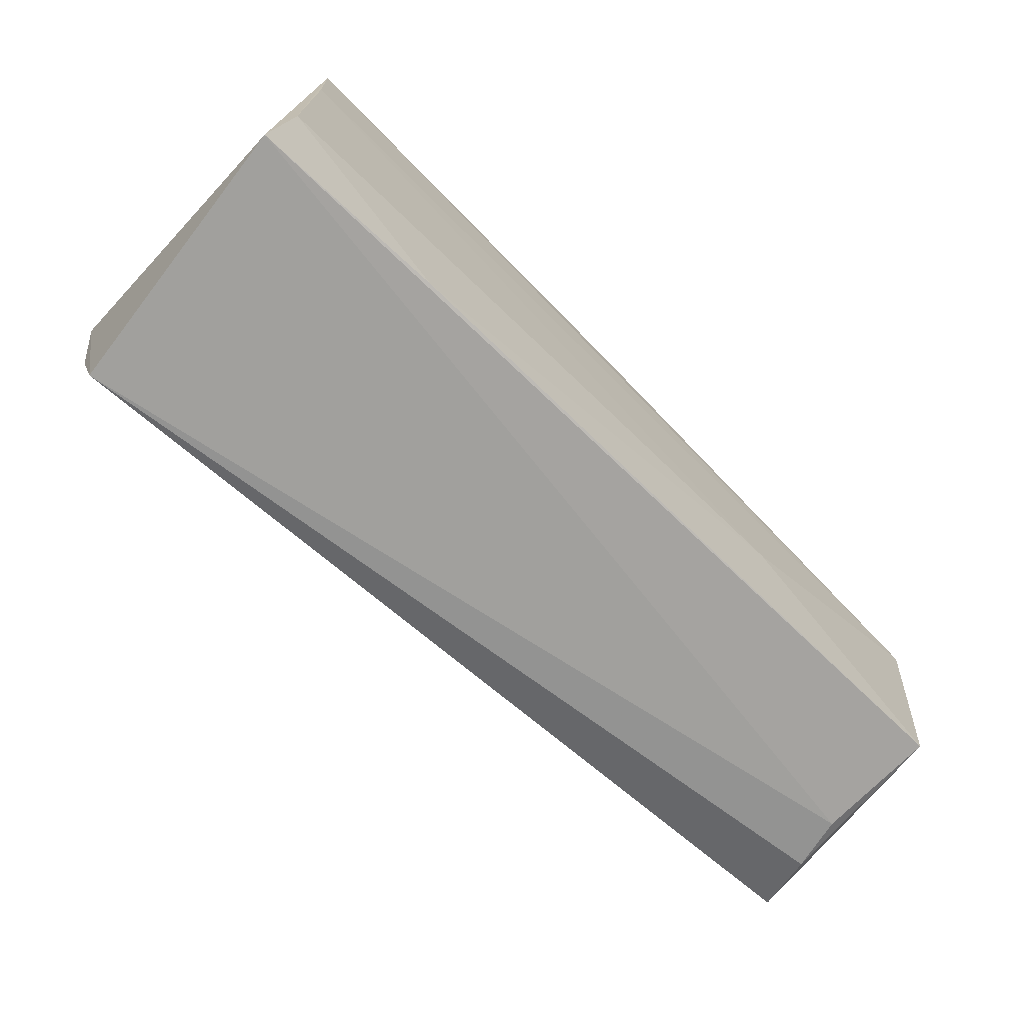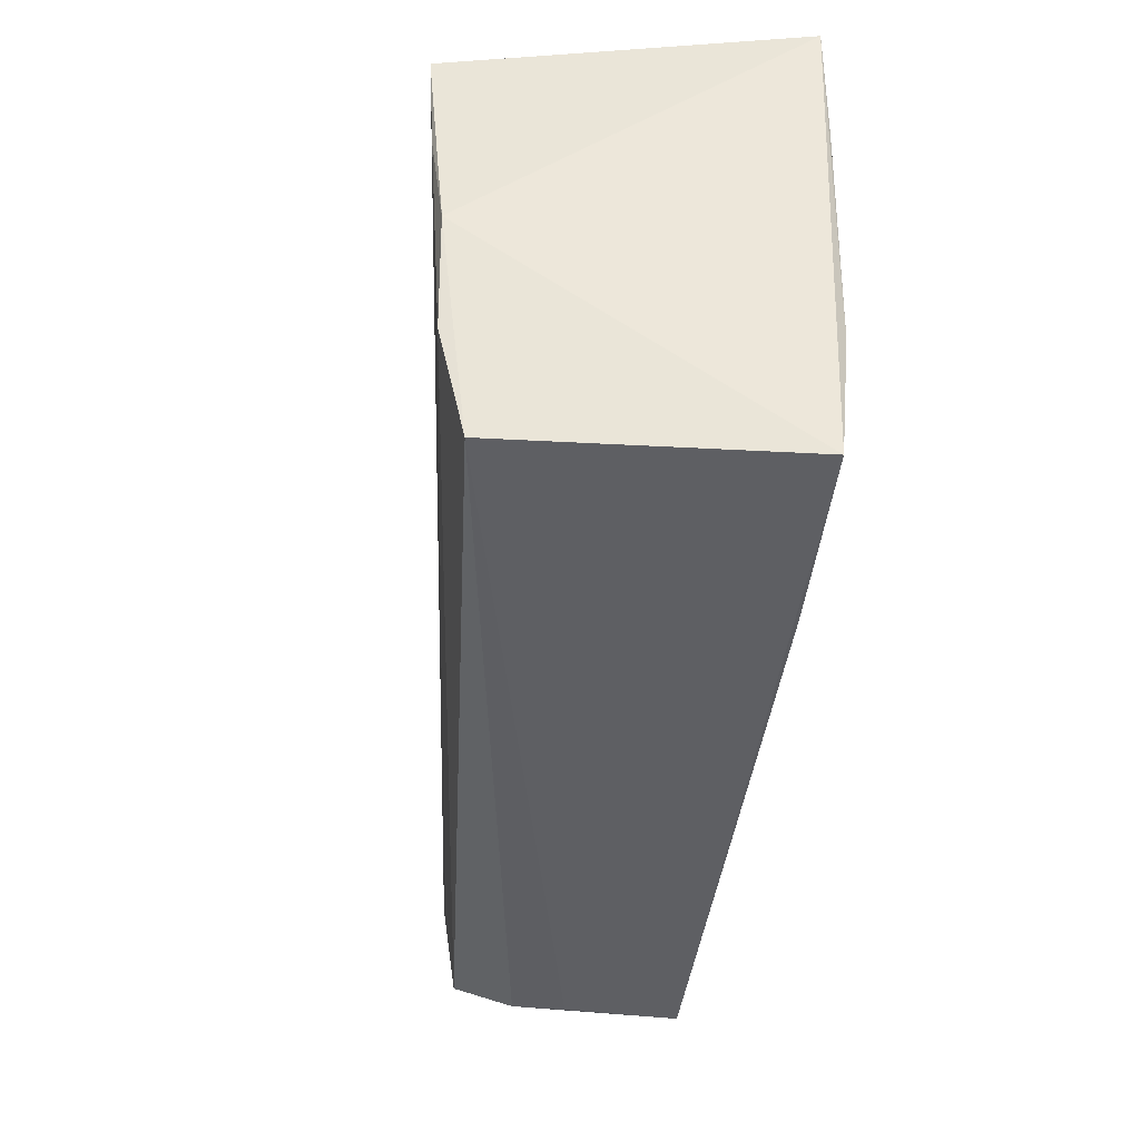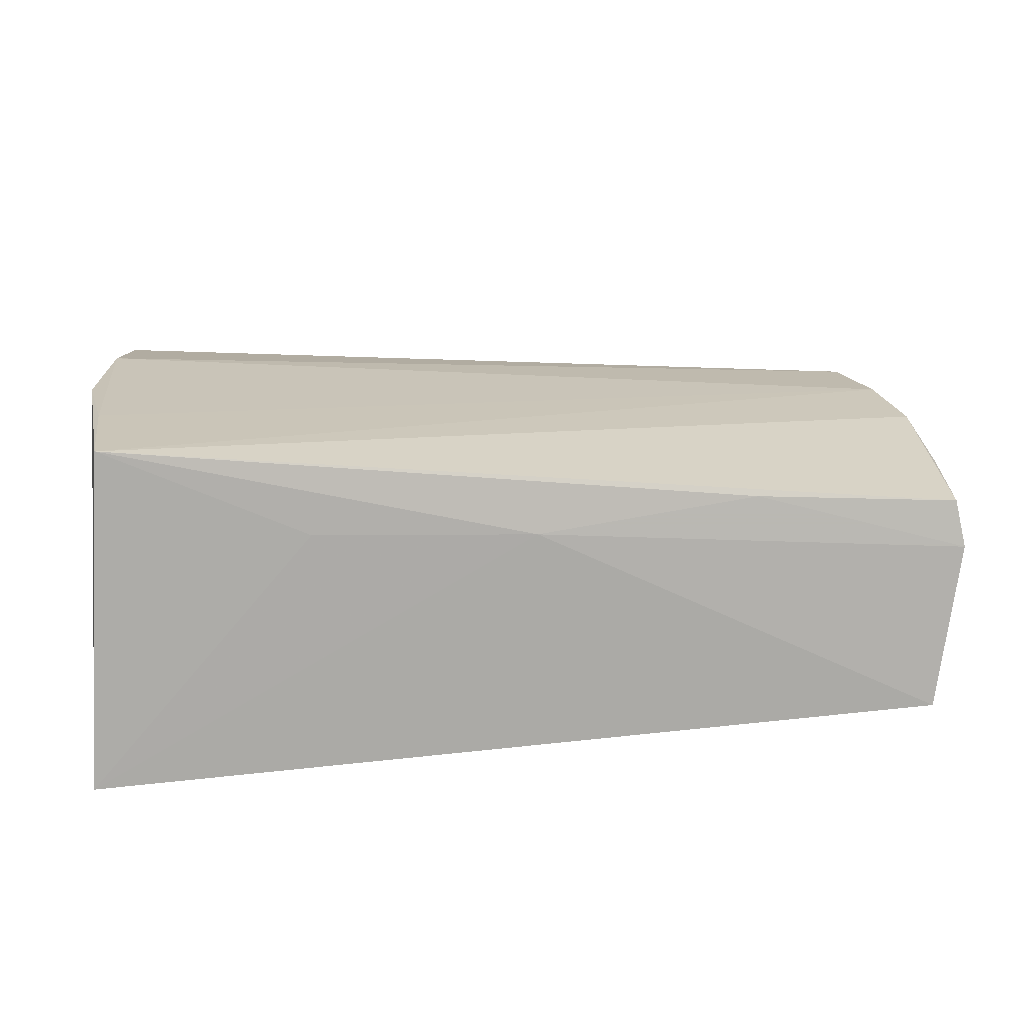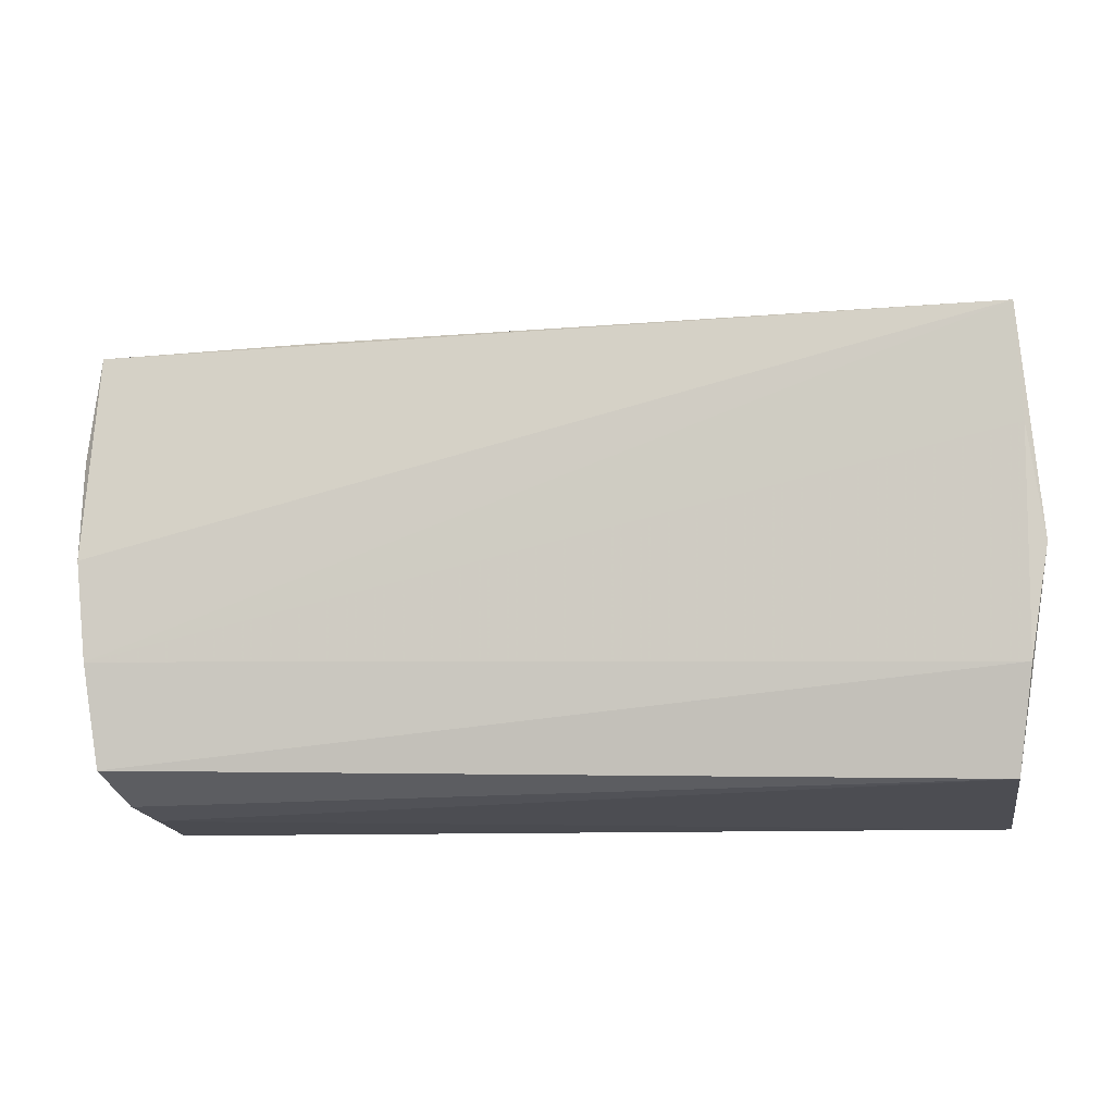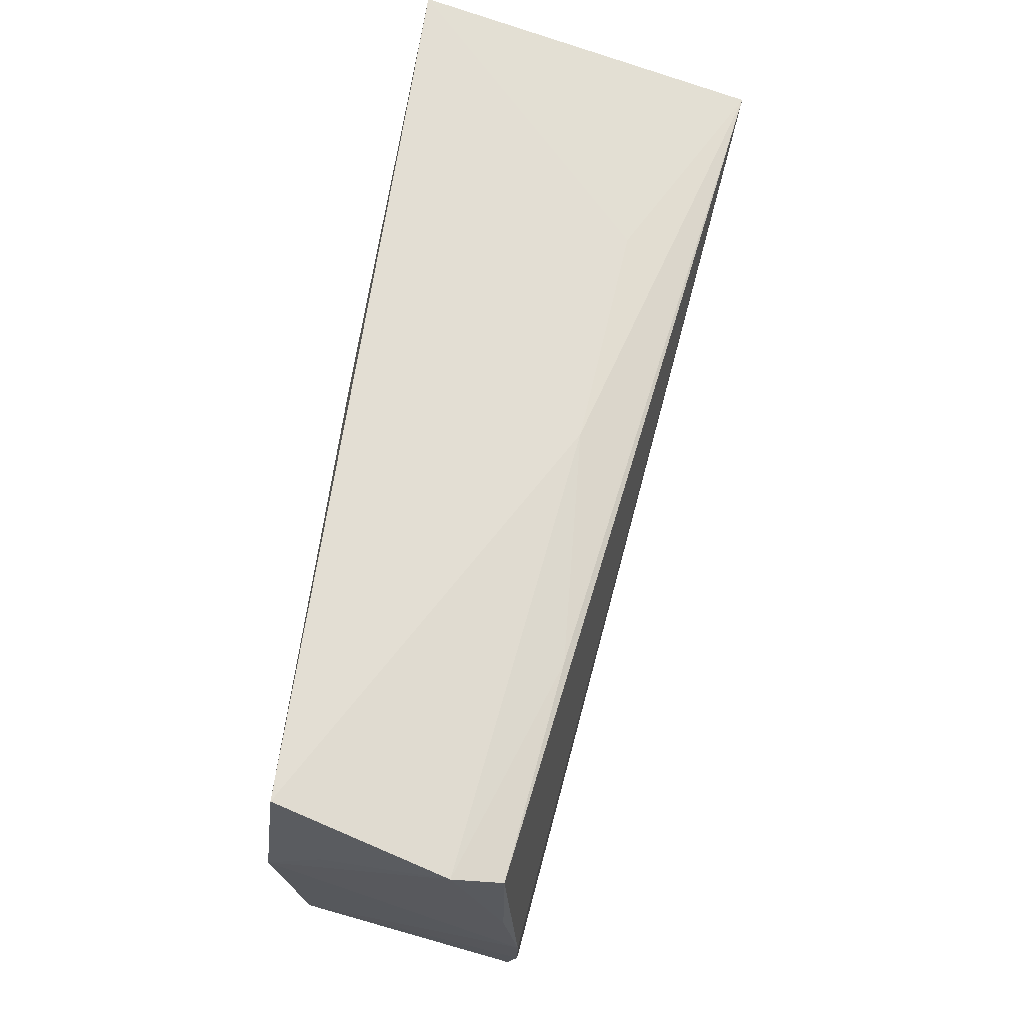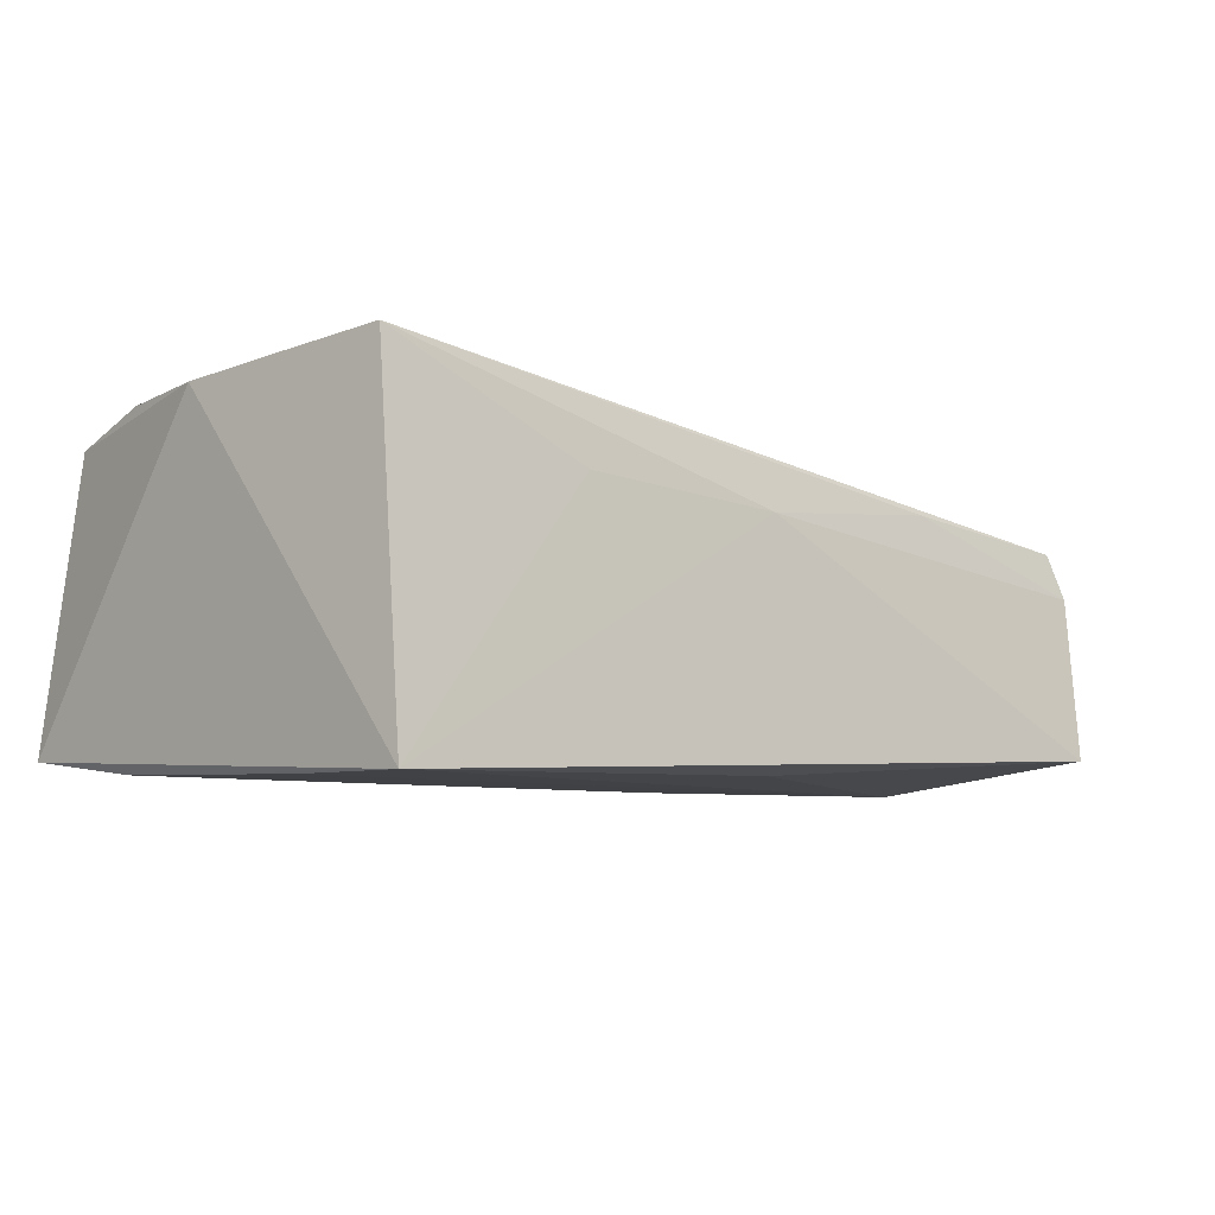
<metadata>
{"format":"obj","ext":"obj","renderer":"f3d","projection":"perspective","resolution":1024,"background":"white","views":[{"elev":-74.0,"azim":136.1,"up":"+Y"},{"elev":-40.4,"azim":83.4,"up":"+Y"},{"elev":23.7,"azim":173.2,"up":"+Z"},{"elev":-13.3,"azim":3.8,"up":"+Y"},{"elev":65.6,"azim":-79.8,"up":"+Y"},{"elev":-6.3,"azim":135.9,"up":"+Z"}]}
</metadata>
<code>
v -0.05562 0.01229 -0.009953
v 0.04729 -0.02812 0.01841
v -0.05573 -0.02544 0.01175
v 0.04899 0.01067 0.02305
v 0.05136 0.03173 -0.01777
v 0.05 -0.01369 -0.01713
v 0.05089 -0.02998 -0.01537
v -0.05739 0.02387 0.01181
v -0.03164 0.02452 0.01398
v 0.04832 0.0245 0.02375
v 0.05102 -0.002612 0.0217
v -0.003847 0.02652 0.01119
v -0.05462 0.03002 -0.014
v -0.0519 -0.0297 -0.001921
v -0.05883 0.01112 0.0119
v -0.05872 -0.001223 0.01358
v -0.002569 0.02611 -0.01694
v -0.05748 -0.01311 0.01331
v 0.04877 -0.01581 0.02143
v -0.05349 -0.02874 0.004507
v 0.02355 0.02652 0.01254
v -0.02647 -0.01487 -0.01744
v 0.05065 0.0164 -0.01777
v -0.05202 -0.02998 -0.01601
v -0.05844 0.02558 0.006126
v -0.05423 0.0001884 -0.01777
v 0.02695 -0.02988 -0.01595
f 7 5 11
f 11 5 10
f 5 7 6
f 2 7 11
f 3 18 24
f 5 26 17
f 17 13 5
f 26 13 17
f 5 13 12
f 13 25 12
f 23 26 5
f 5 6 23
f 11 10 4
f 10 18 4
f 3 2 19
f 19 18 3
f 19 2 11
f 11 4 19
f 19 4 18
f 16 18 10
f 15 25 16
f 16 25 26
f 26 24 16
f 16 24 18
f 27 6 7
f 7 24 27
f 22 24 26
f 26 23 22
f 22 23 6
f 6 27 22
f 22 27 24
f 7 2 14
f 14 24 7
f 1 13 26
f 26 25 1
f 1 25 13
f 8 25 15
f 15 16 8
f 8 16 10
f 21 10 5
f 5 12 21
f 21 12 10
f 3 24 20
f 24 14 20
f 20 2 3
f 20 14 2
f 10 12 9
f 9 8 10
f 9 12 25
f 25 8 9

</code>
